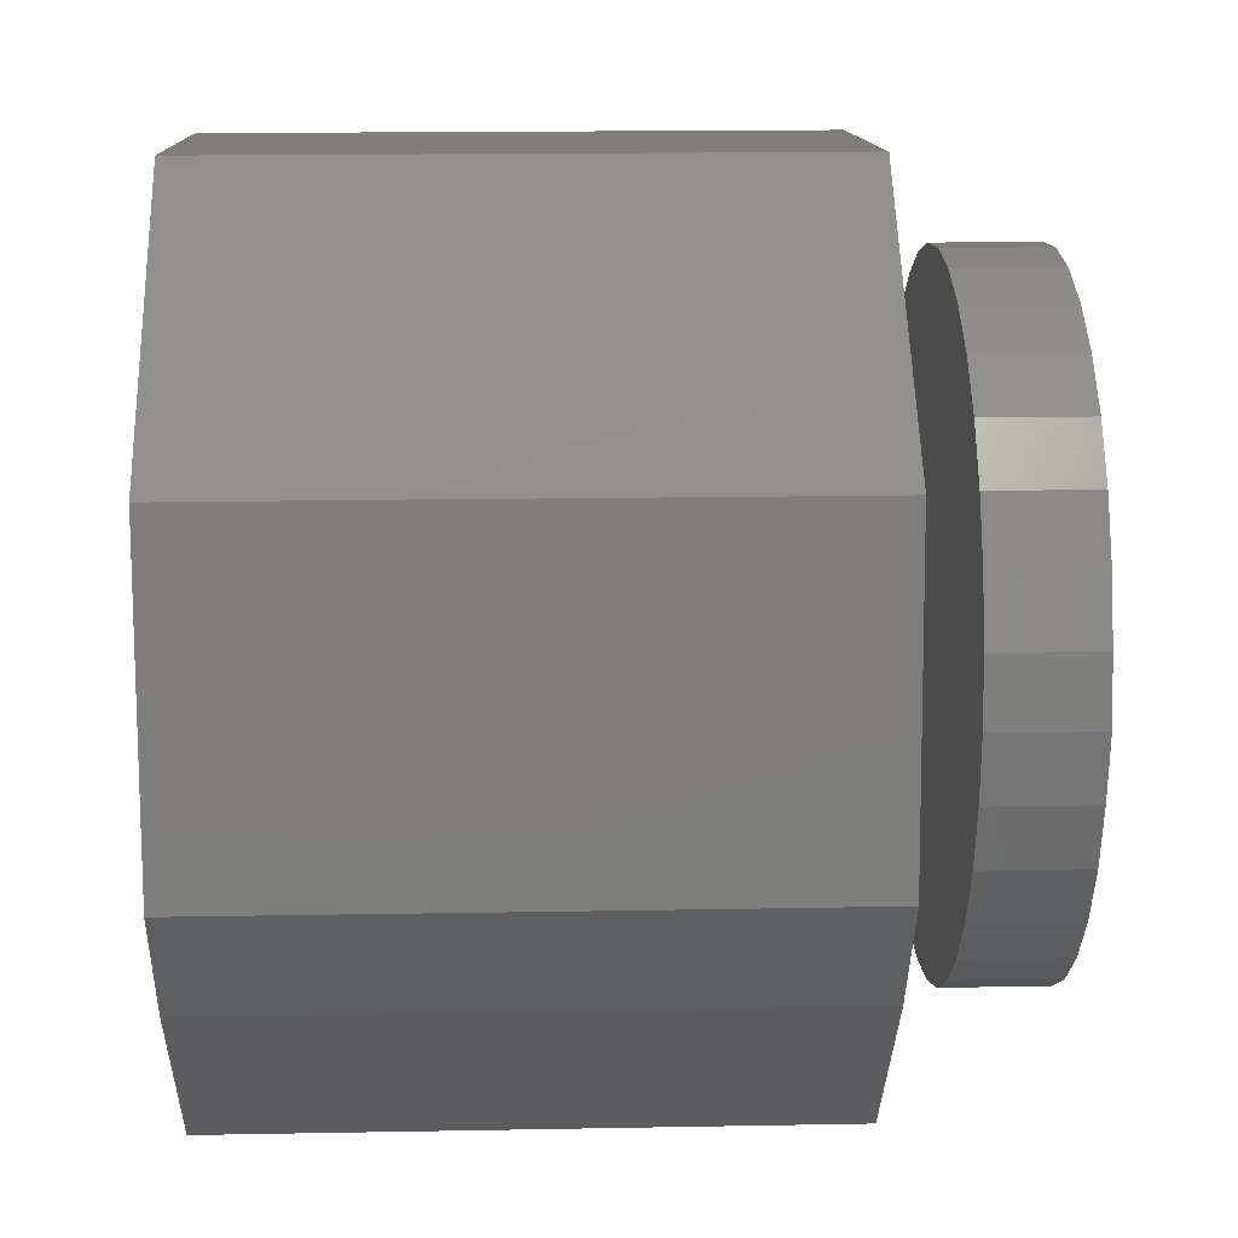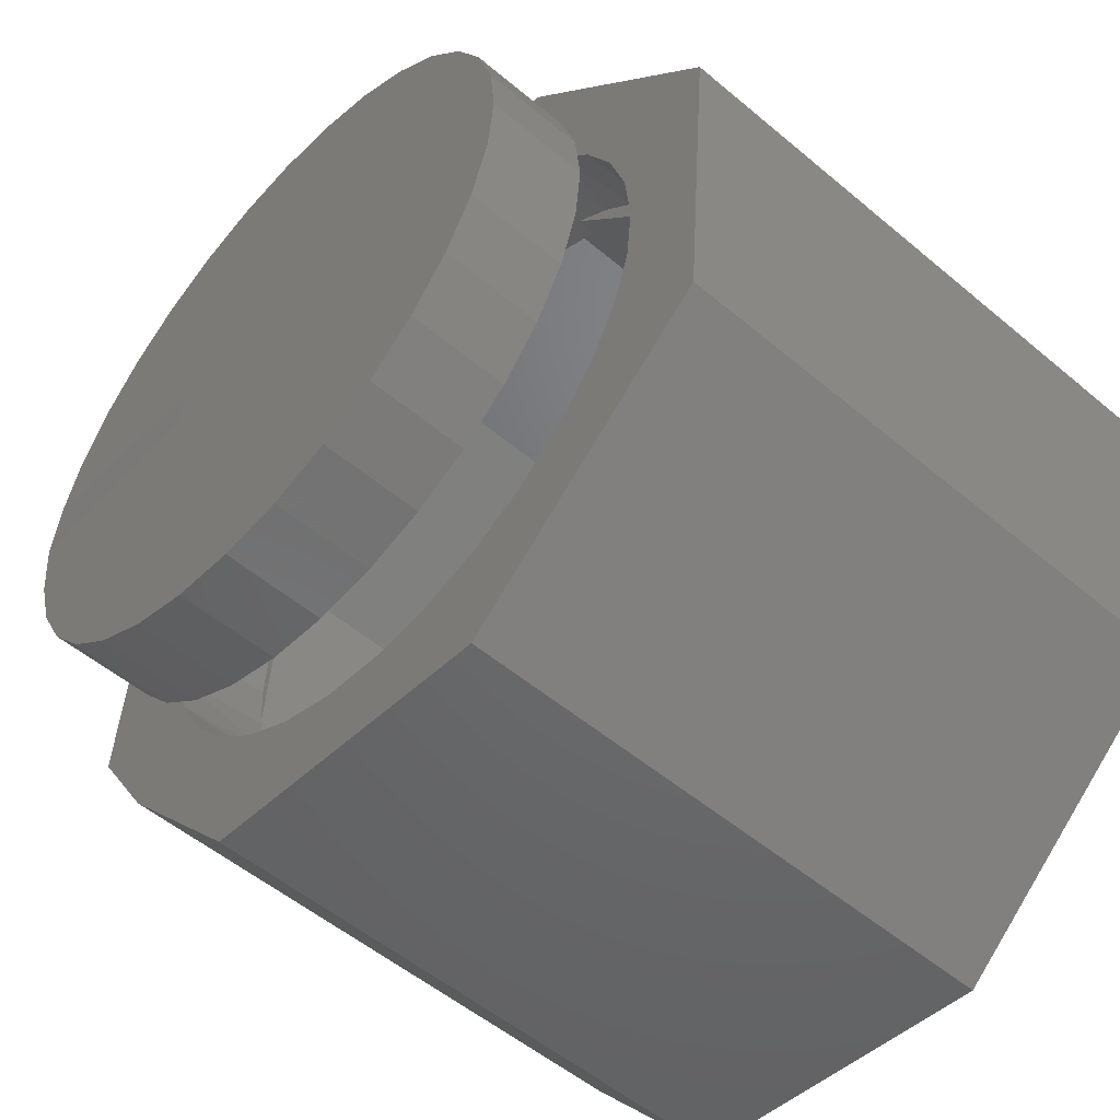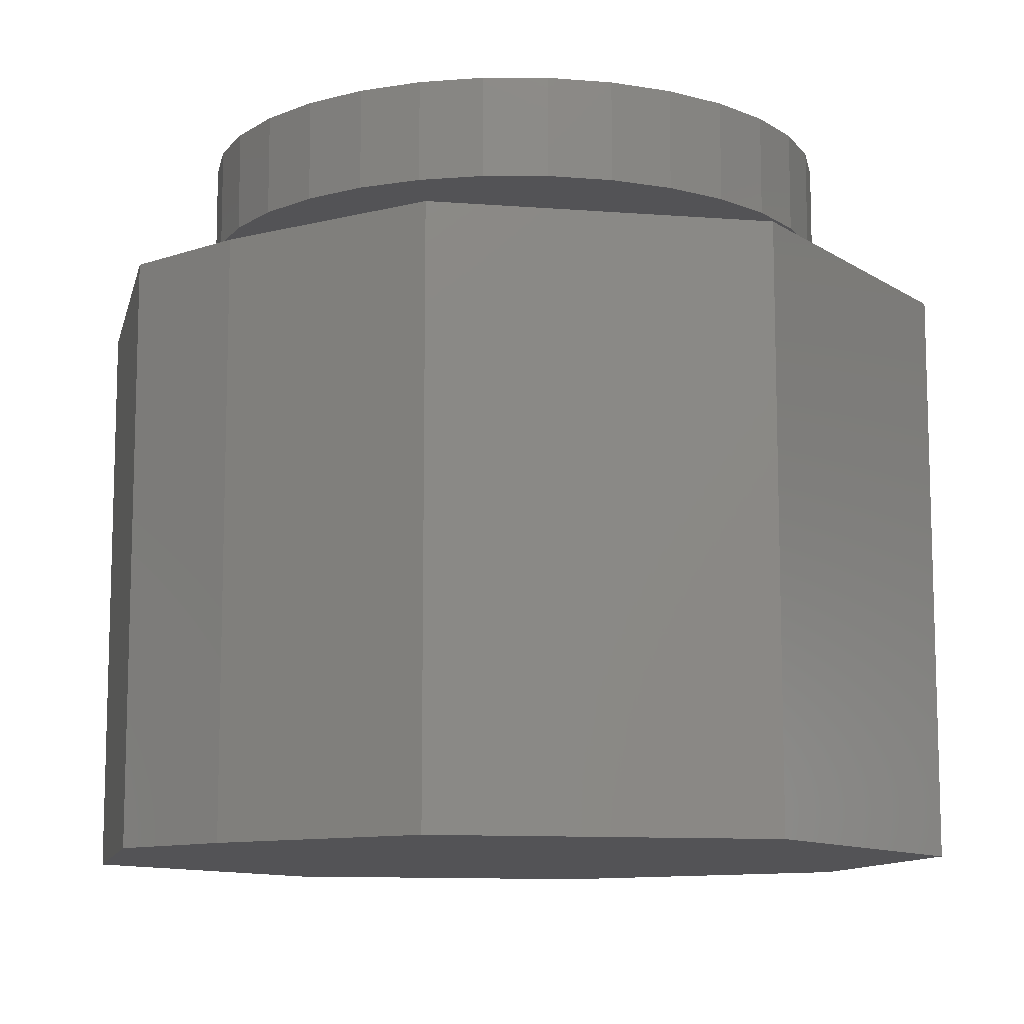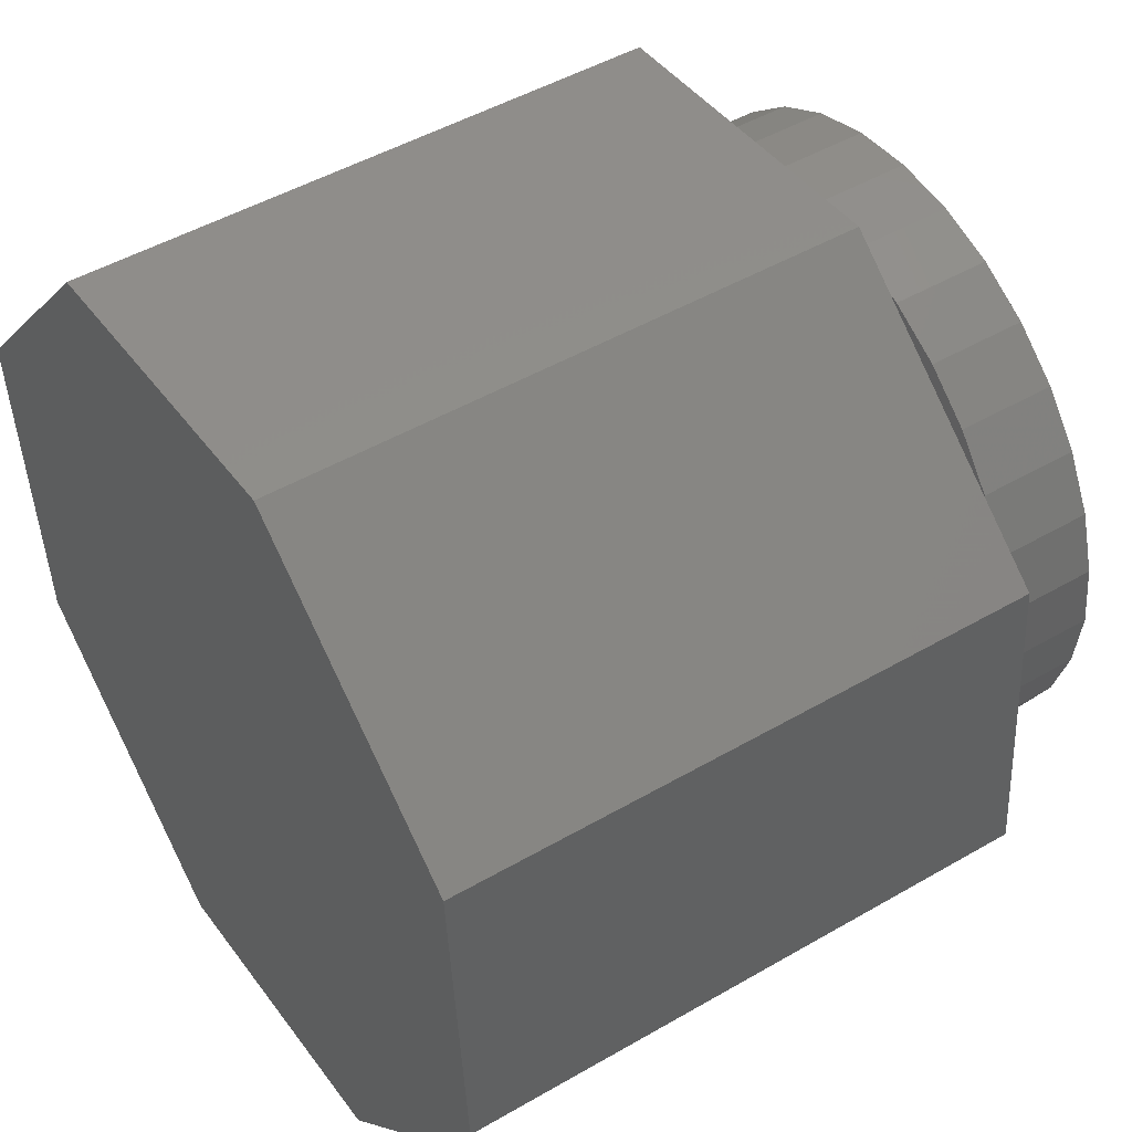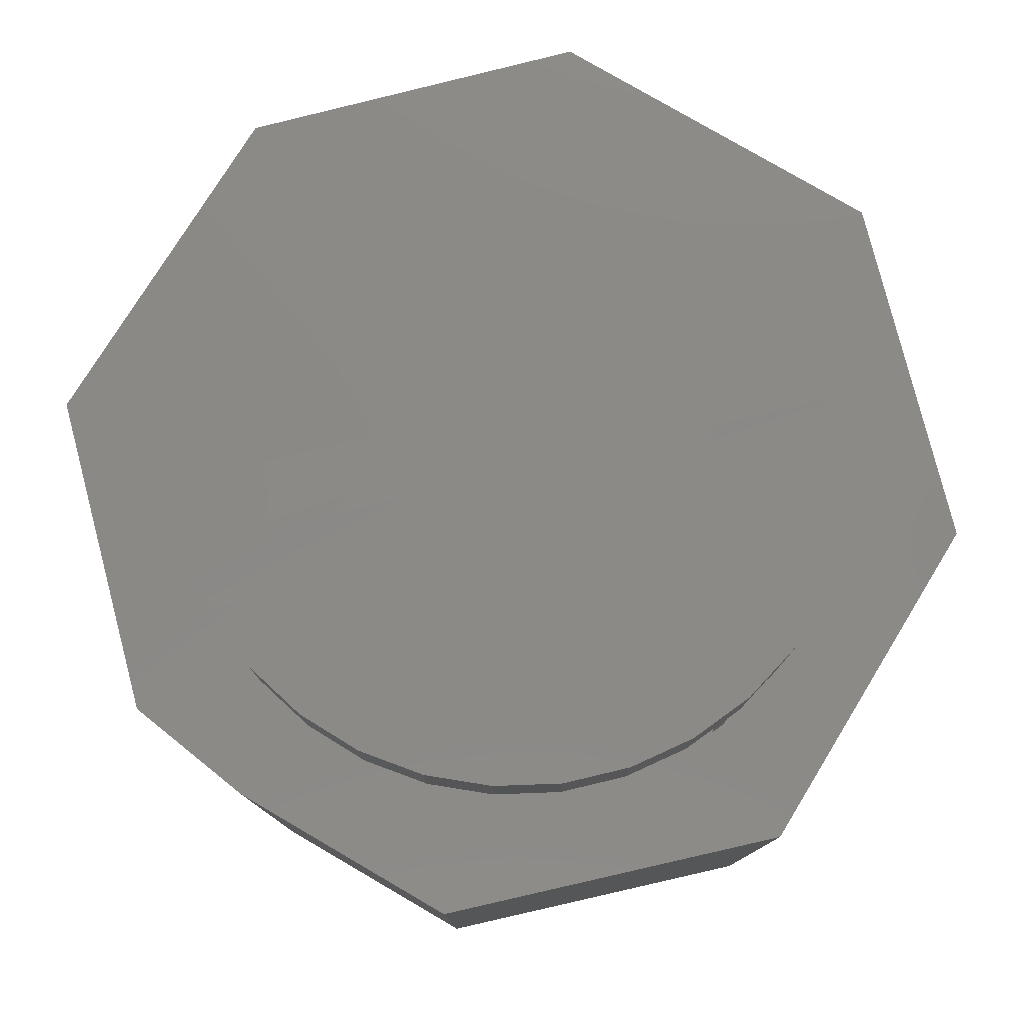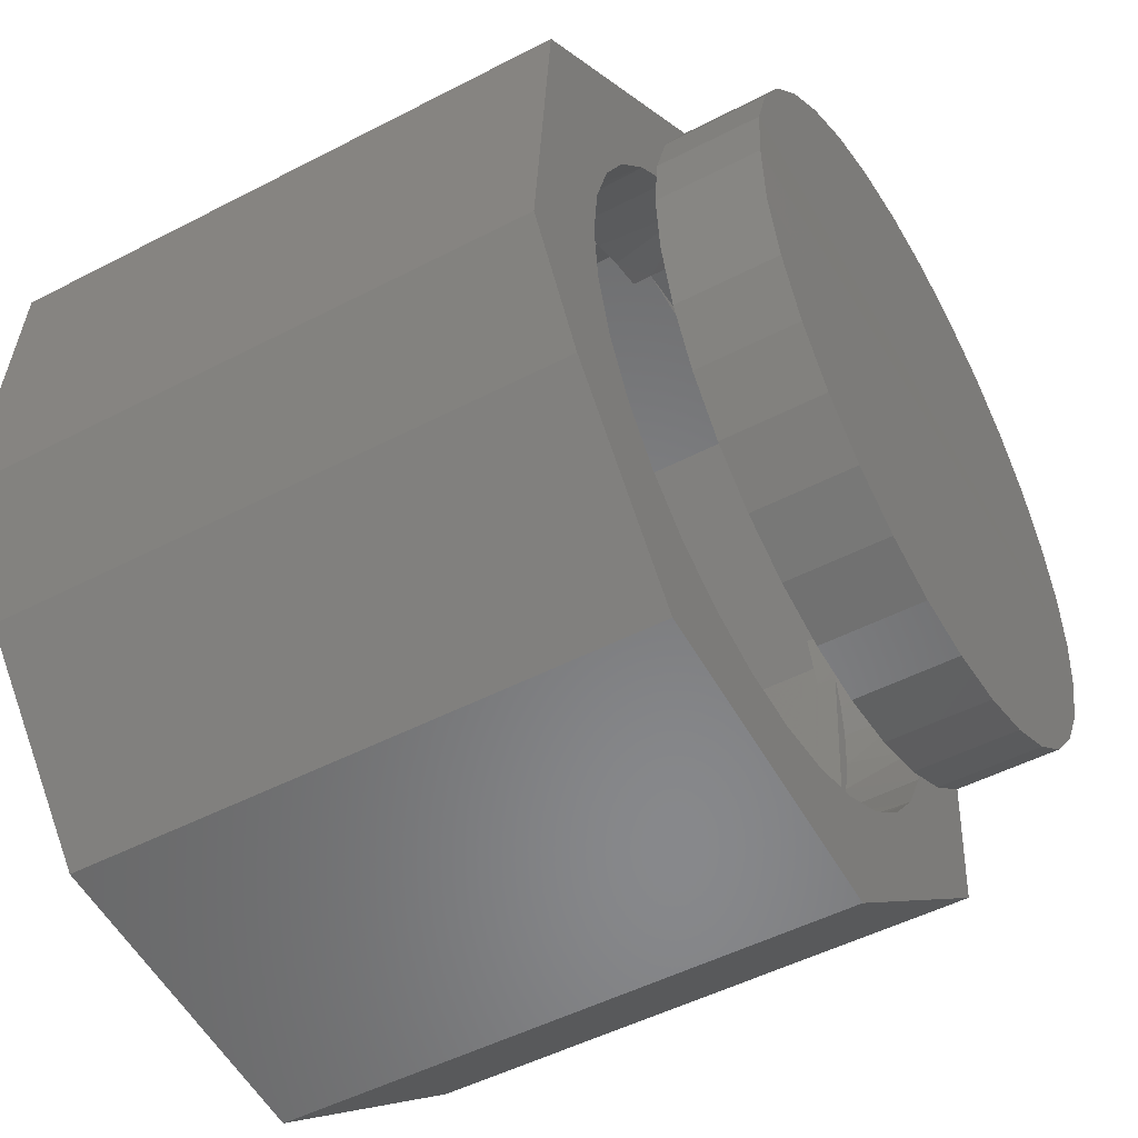
<metadata>
{"format":"stl","ext":"stl","renderer":"f3d","projection":"perspective","resolution":1024,"background":"white","views":[{"elev":16.5,"azim":-92.2,"up":"+Y"},{"elev":-53.1,"azim":48.0,"up":"+Y"},{"elev":-10.8,"azim":-17.1,"up":"+Z"},{"elev":48.2,"azim":-123.0,"up":"+Y"},{"elev":79.3,"azim":-19.0,"up":"+Z"},{"elev":-49.6,"azim":-60.1,"up":"+Y"}]}
</metadata>
<code>
# stl→obj: 197 verts, 386 faces
v -0.2215 0.1166 0.3047
v -0.2074 0.1404 0.3828
v -0.2308 0.09668 0.3828
v -0.04603 0.2479 0.3203
v -0.07423 0.2407 0.3047
v -0.04603 0.2479 0.3047
v 0.04599 0.2489 0.3203
v 0.05192 0.2478 0.3828
v 0.002632 0.2526 0.3828
v 0.1664 0.1923 0.3203
v 0.143 0.2101 0.3828
v 0.135 0.2152 0.3203
v 0.1813 0.1786 0.3828
v 0.194 0.165 0.3203
v 0.2127 0.1404 0.3828
v 0.217 0.1337 0.3203
v -0.2376 0.07803 0.3047
v -0.2451 0.04929 0.3828
v -0.2469 0.0395 0.3047
v -0.1991 0.152 0.3047
v -0.1711 0.1834 0.3047
v -0.176 0.1786 0.3828
v 0.09059 0.2368 0.3203
v 0.09059 0.2368 0.3047
v 0.09931 0.2334 0.3828
v 0.248 0.06003 0.3203
v 0.2534 0.03023 0.3203
v 0.2504 0.04929 0.3828
v 0.236 0.09668 0.3828
v 0.248 0.06003 0.3047
v 0.135 0.2152 0.3047
v 0.2349 0.09927 0.3203
v 0.2349 0.09927 0.3047
v -0.25 3.094e-17 0.3828
v -0.25 3.094e-17 0.3047
v -0.09405 0.2334 0.3828
v -0.1014 0.2302 0.3047
v -0.1377 0.2101 0.3828
v -0.1382 0.2097 0.3047
v -6.455e-05 0.2526 0.3203
v -0.04665 0.2478 0.3828
v 0.2553 0 0.3203
v 0.2553 0 0.3828
v 0.2464 -0.06616 0.3203
v 0.236 -0.09668 0.3828
v 0.2504 -0.04929 0.3828
v 0.2356 -0.09779 0.3203
v 0.2193 -0.1299 0.3047
v 0.2193 -0.1299 0.3203
v 0.2356 -0.09779 0.3047
v 0.1813 -0.1786 0.3828
v 0.1945 -0.1643 0.3203
v 0.1644 -0.1941 0.3203
v 0.143 -0.2101 0.3828
v 0.1296 -0.2184 0.3203
v 0.09931 -0.2334 0.3828
v 0.09132 -0.2366 0.3203
v 0.05602 -0.2469 0.3047
v 0.05602 -0.2469 0.3203
v 0.09132 -0.2366 0.3047
v 0.002632 -0.2526 0.3828
v 0.01592 -0.2523 0.3203
v -0.02452 -0.2512 0.3203
v -0.04665 -0.2478 0.3828
v -0.06427 -0.2436 0.3203
v -0.09405 -0.2334 0.3828
v -0.1023 -0.2298 0.3203
v -0.1289 -0.2157 0.3047
v -0.1289 -0.2157 0.3203
v -0.1023 -0.2298 0.3047
v -0.1887 -0.165 0.3203
v -0.176 -0.1786 0.3828
v -0.1608 -0.1927 0.3203
v -0.2074 -0.1404 0.3828
v -0.212 -0.1333 0.3203
v -0.2377 -0.07792 0.3047
v -0.2469 -0.03936 0.3047
v -0.2451 -0.04929 0.3828
v -0.2308 -0.09668 0.3828
v -0.2301 -0.09833 0.3047
v 0.2127 -0.1404 0.3828
v 0.05192 -0.2478 0.3828
v -0.1377 -0.2101 0.3828
v -0.2301 -0.09833 0.3203
v 0.253 -0.03337 0.3203
v -0.25 3.094e-17 0.4297
v -0.25 3.094e-17 0.5085
v -0.2451 0.04929 0.4297
v -0.2451 0.04929 0.5078
v -0.2308 0.09668 0.4297
v -0.2308 0.09668 0.5078
v -0.2074 0.1404 0.4297
v -0.2074 0.1404 0.5078
v -0.176 0.1786 0.4297
v -0.176 0.1786 0.5078
v -0.1377 0.2101 0.4297
v -0.1377 0.2101 0.5078
v -0.09405 0.2334 0.4297
v -0.09405 0.2334 0.5078
v -0.04665 0.2478 0.4297
v -0.04665 0.2478 0.5078
v 0.002632 0.2526 0.4297
v 0.002632 0.2526 0.5078
v 0.05192 0.2478 0.4297
v 0.05192 0.2478 0.5078
v 0.09931 0.2334 0.4297
v 0.09931 0.2334 0.5078
v 0.143 0.2101 0.4297
v 0.143 0.2101 0.5078
v 0.1813 0.1786 0.4297
v 0.1813 0.1786 0.5078
v 0.2127 0.1404 0.4297
v 0.2127 0.1404 0.5078
v 0.236 0.09668 0.4297
v 0.236 0.09668 0.5078
v 0.2504 0.04929 0.4297
v 0.2504 0.04929 0.5078
v 0.2553 0 0.4297
v 0.2553 0 0.5078
v 0.2504 -0.04929 0.4297
v 0.2504 -0.04929 0.5078
v 0.236 -0.09668 0.4297
v 0.236 -0.09668 0.5078
v 0.2127 -0.1404 0.4297
v 0.2127 -0.1404 0.5078
v 0.1813 -0.1786 0.4297
v 0.1813 -0.1786 0.5078
v 0.143 -0.2101 0.4297
v 0.143 -0.2101 0.5078
v 0.09931 -0.2334 0.4297
v 0.09931 -0.2334 0.5078
v 0.05192 -0.2478 0.4297
v 0.05192 -0.2478 0.5078
v 0.002632 -0.2526 0.4297
v 0.002632 -0.2526 0.5078
v -0.04665 -0.2478 0.4297
v -0.04665 -0.2478 0.5078
v -0.09405 -0.2334 0.4297
v -0.09405 -0.2334 0.5078
v -0.1377 -0.2101 0.4297
v -0.1377 -0.2101 0.5078
v -0.176 -0.1786 0.4297
v -0.176 -0.1786 0.5078
v -0.2074 -0.1404 0.4297
v -0.2074 -0.1404 0.5078
v -0.2308 -0.09668 0.4297
v -0.2308 -0.09668 0.5078
v -0.2451 -0.04929 0.4297
v -0.2451 -0.04929 0.5078
v -0.03154 -0.316 0.3828
v 0.1008 -0.3303 0.3828
v 0.2053 -0.2432 0.3828
v -0.3201 0.02637 0.3828
v -0.2737 -0.1674 0.3828
v 0.3302 0.1084 0.3828
v 0.3093 -0.1566 0.3828
v 0.2442 0.2082 0.3828
v 0.3197 -0.02503 0.3828
v -0.3285 -0.08026 0.3828
v -0.3092 0.164 0.3828
v -0.1008 0.3307 0.3828
v 0.0286 0.3202 0.3828
v -0.1573 -0.3024 0.3828
v 0.1565 0.3099 0.3828
v -0.1008 0.3307 -0.07031
v -0.3092 0.164 -0.07031
v 0.1565 0.3099 -0.07031
v 0.3302 0.1084 -0.07031
v 0.3093 -0.1566 -0.07031
v 0.1008 -0.3303 -0.07031
v -0.1573 -0.3024 -0.07031
v -0.2737 -0.1674 -0.07031
v -0.3285 -0.08026 -0.07031
v -0.2486 -0.06058 0.3047
v -0.1182 -0.2281 0.3047
v -0.2107 -0.1208 0.3047
v -0.234 0.1241 0.007812
v -0.234 0.1241 0.3047
v -0.2486 -0.06058 0.007812
v -0.1795 -0.157 0.3203
v -0.07624 0.2504 0.3047
v 0.07625 -0.2491 0.3047
v -0.1503 0.1911 0.3047
v -0.07624 0.2504 0.007812
v 0.1183 0.2346 0.007812
v 0.2498 0.08207 0.007812
v 0.234 -0.1177 0.007812
v -0.2107 -0.1208 0.007812
v -0.1182 -0.2281 0.007812
v 0.07625 -0.2491 0.007812
v 0.234 -0.1177 0.3047
v 0.1553 -0.1832 0.3203
v -0.02314 -0.2384 0.3203
v 0.2498 0.08207 0.3047
v 0.02228 0.2424 0.3203
v 0.1183 0.2346 0.3047
v 0.185 0.1572 0.3203
f 1 2 3
f 4 5 6
f 7 8 9
f 10 11 12
f 10 13 11
f 14 13 10
f 15 13 14
f 16 15 14
f 17 1 3
f 17 3 18
f 17 18 19
f 20 21 22
f 20 22 2
f 20 2 1
f 23 24 25
f 23 25 8
f 23 8 7
f 26 27 28
f 26 28 29
f 26 29 30
f 25 24 31
f 25 31 12
f 25 12 11
f 29 15 16
f 29 16 32
f 29 32 33
f 29 33 30
f 18 34 19
f 19 34 35
f 5 36 37
f 37 36 38
f 37 38 39
f 39 38 22
f 39 22 21
f 7 9 40
f 40 9 41
f 40 41 4
f 4 41 36
f 4 36 5
f 42 43 27
f 27 43 28
f 44 45 46
f 45 44 47
f 48 49 50
f 51 52 53
f 53 54 51
f 55 54 53
f 56 54 55
f 56 55 57
f 58 59 60
f 61 62 63
f 63 64 61
f 65 64 63
f 66 64 65
f 66 65 67
f 68 69 70
f 71 72 73
f 74 72 71
f 75 74 71
f 76 77 78
f 76 78 79
f 76 79 80
f 81 45 47
f 81 47 50
f 81 50 49
f 81 49 52
f 81 52 51
f 82 56 57
f 82 57 60
f 82 60 59
f 82 59 62
f 82 62 61
f 83 66 67
f 83 67 70
f 83 70 69
f 83 69 73
f 83 73 72
f 79 74 75
f 79 75 84
f 79 84 80
f 44 46 85
f 85 46 43
f 85 43 42
f 34 78 35
f 35 78 77
f 86 87 88
f 88 87 89
f 88 89 90
f 90 89 91
f 90 91 92
f 92 91 93
f 92 93 94
f 94 93 95
f 94 95 96
f 96 95 97
f 96 97 98
f 98 97 99
f 98 99 100
f 100 99 101
f 100 101 102
f 102 101 103
f 102 103 104
f 104 103 105
f 104 105 106
f 106 105 107
f 106 107 108
f 108 107 109
f 108 109 110
f 110 109 111
f 110 111 112
f 112 111 113
f 112 113 114
f 114 113 115
f 114 115 116
f 116 115 117
f 116 117 118
f 118 117 119
f 118 119 120
f 120 119 121
f 120 121 122
f 122 121 123
f 122 123 124
f 124 123 125
f 124 125 126
f 126 125 127
f 126 127 128
f 128 127 129
f 128 129 130
f 130 129 131
f 130 131 132
f 132 131 133
f 132 133 134
f 134 133 135
f 134 135 136
f 136 135 137
f 136 137 138
f 138 137 139
f 138 139 140
f 140 139 141
f 140 141 142
f 142 141 143
f 142 143 144
f 144 143 145
f 144 145 146
f 146 145 147
f 146 147 148
f 148 147 149
f 148 149 86
f 86 149 87
f 150 151 61
f 151 82 61
f 151 152 82
f 153 18 3
f 154 72 74
f 155 15 29
f 156 45 81
f 157 25 11
f 157 11 13
f 157 13 15
f 157 15 155
f 158 155 29
f 158 29 28
f 158 28 43
f 158 43 46
f 158 46 45
f 158 45 156
f 152 156 81
f 152 81 51
f 152 51 54
f 152 54 56
f 152 56 82
f 159 154 74
f 159 74 79
f 159 79 78
f 159 78 34
f 159 34 18
f 159 18 153
f 160 153 3
f 160 3 2
f 160 2 22
f 160 22 38
f 161 160 38
f 161 38 36
f 161 36 41
f 161 41 9
f 161 9 162
f 163 150 61
f 163 61 64
f 163 64 66
f 163 66 83
f 163 83 72
f 163 72 154
f 164 162 9
f 164 9 8
f 164 8 25
f 164 25 157
f 102 104 100
f 98 100 104
f 106 98 104
f 132 136 130
f 134 136 132
f 136 138 130
f 130 138 140
f 130 140 128
f 128 140 142
f 128 142 126
f 126 142 144
f 126 144 124
f 124 144 146
f 124 146 122
f 122 146 148
f 122 148 120
f 120 148 86
f 120 86 118
f 118 86 88
f 118 88 116
f 116 88 90
f 116 90 114
f 114 90 92
f 114 92 112
f 112 92 94
f 112 94 110
f 110 94 96
f 110 96 108
f 108 96 98
f 108 98 106
f 101 105 103
f 105 101 99
f 105 99 107
f 131 137 133
f 133 137 135
f 107 99 109
f 109 99 97
f 109 97 111
f 111 97 95
f 111 95 113
f 113 95 93
f 113 93 115
f 115 93 91
f 115 91 117
f 117 91 89
f 117 89 119
f 119 89 87
f 119 87 121
f 121 87 149
f 121 149 123
f 123 149 147
f 123 147 125
f 125 147 145
f 125 145 127
f 127 145 143
f 127 143 129
f 129 143 141
f 129 141 131
f 131 141 139
f 131 139 137
f 165 166 161
f 161 166 160
f 165 161 167
f 167 161 162
f 167 162 164
f 167 164 168
f 168 164 157
f 168 157 155
f 168 155 169
f 169 155 158
f 169 158 156
f 169 156 170
f 170 156 152
f 170 152 151
f 170 151 171
f 171 151 150
f 171 150 163
f 172 171 154
f 154 171 163
f 159 173 154
f 154 173 172
f 173 159 166
f 166 159 153
f 166 153 160
f 172 173 169
f 169 173 166
f 169 166 168
f 168 166 165
f 168 165 167
f 172 169 171
f 171 169 170
f 76 174 77
f 70 175 68
f 76 80 176
f 26 47 44
f 26 44 85
f 26 85 42
f 26 42 27
f 177 178 17
f 177 17 77
f 177 77 174
f 177 174 179
f 77 19 35
f 77 17 19
f 84 75 180
f 75 71 180
f 180 71 73
f 69 180 73
f 6 5 181
f 5 37 181
f 20 1 178
f 1 17 178
f 182 58 60
f 37 39 183
f 183 39 21
f 20 183 21
f 184 181 37
f 184 37 183
f 184 183 20
f 184 20 178
f 184 178 177
f 185 184 186
f 186 184 177
f 186 177 187
f 187 177 179
f 187 179 188
f 188 189 187
f 187 189 190
f 179 174 188
f 188 174 76
f 188 76 176
f 176 80 69
f 80 180 69
f 84 180 80
f 68 175 189
f 68 189 188
f 68 188 176
f 68 176 69
f 190 182 60
f 190 60 48
f 190 48 191
f 190 191 187
f 57 192 60
f 60 192 49
f 60 49 48
f 49 192 52
f 52 192 53
f 55 53 192
f 57 55 192
f 191 48 50
f 189 175 70
f 189 70 58
f 189 58 182
f 189 182 190
f 67 193 70
f 70 193 59
f 70 59 58
f 187 191 50
f 187 50 30
f 187 30 194
f 187 194 186
f 50 47 30
f 30 47 26
f 67 65 193
f 59 193 65
f 59 65 63
f 59 63 62
f 4 7 40
f 4 195 7
f 23 7 195
f 24 23 195
f 24 195 4
f 24 4 6
f 185 196 24
f 185 24 6
f 185 6 181
f 185 181 184
f 186 194 33
f 186 33 31
f 186 31 196
f 186 196 185
f 32 197 33
f 33 197 12
f 33 12 31
f 24 196 31
f 12 197 10
f 197 14 10
f 16 14 197
f 32 16 197
f 194 30 33

</code>
